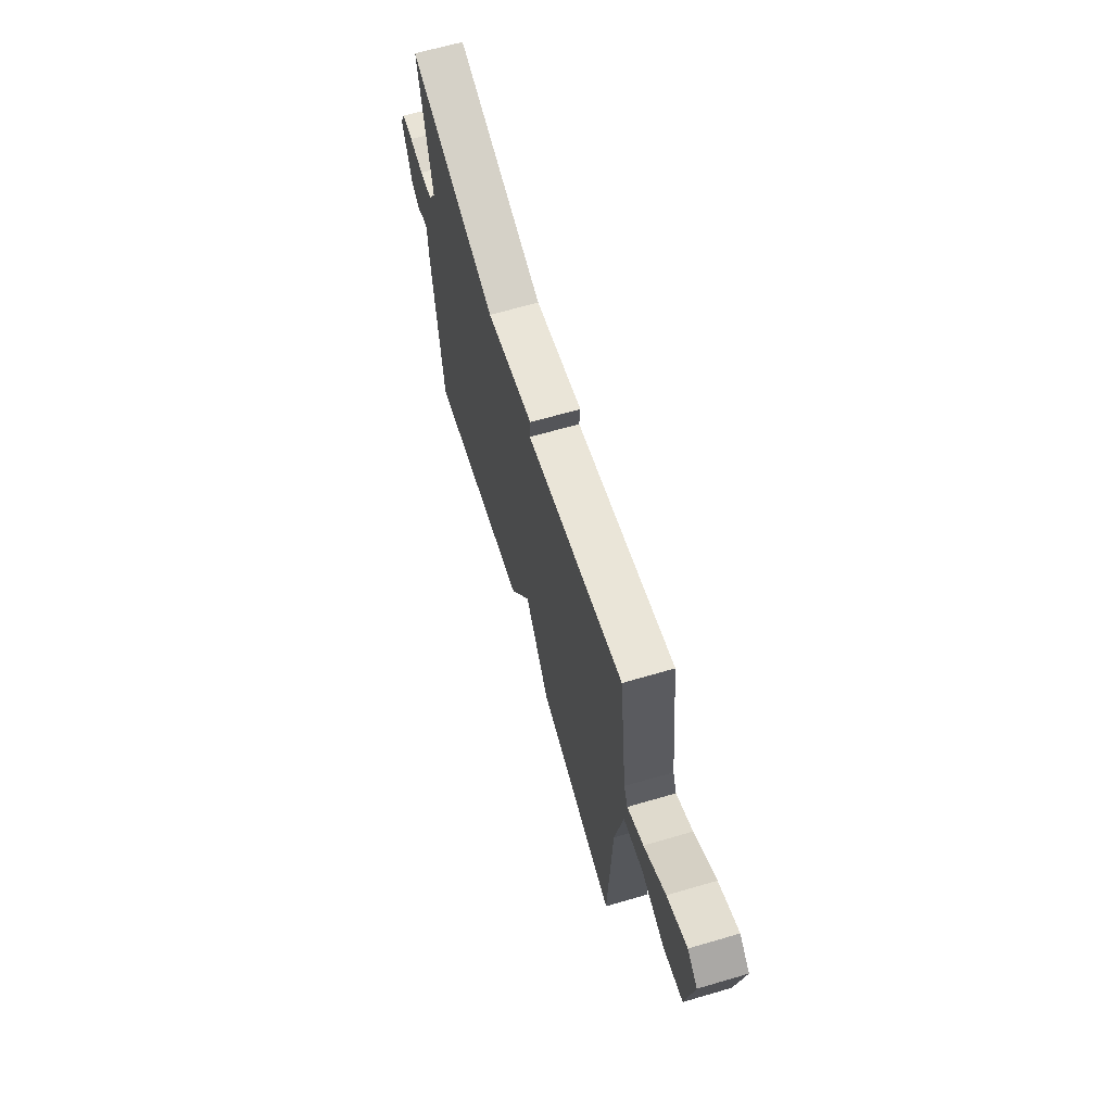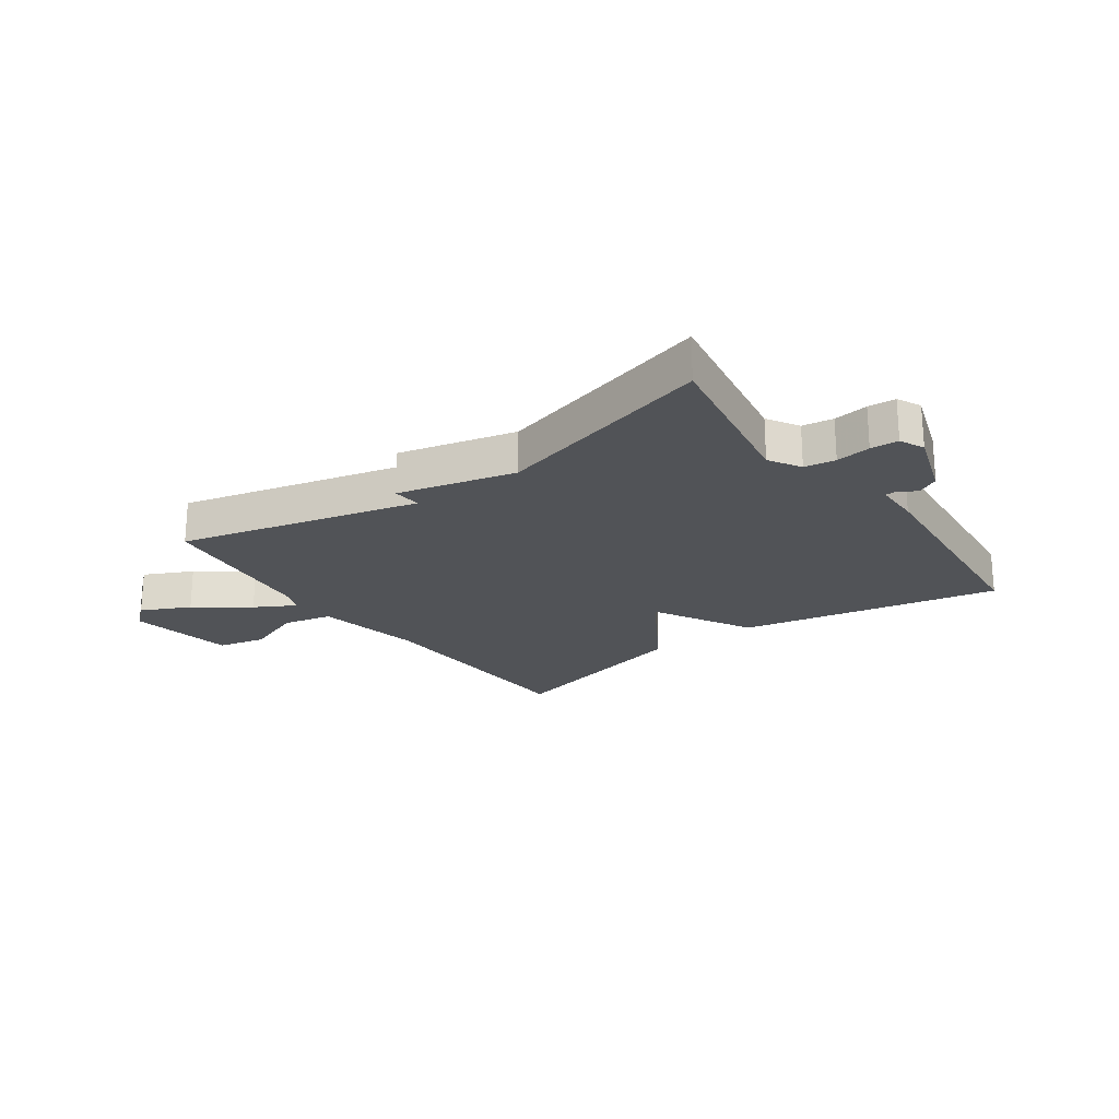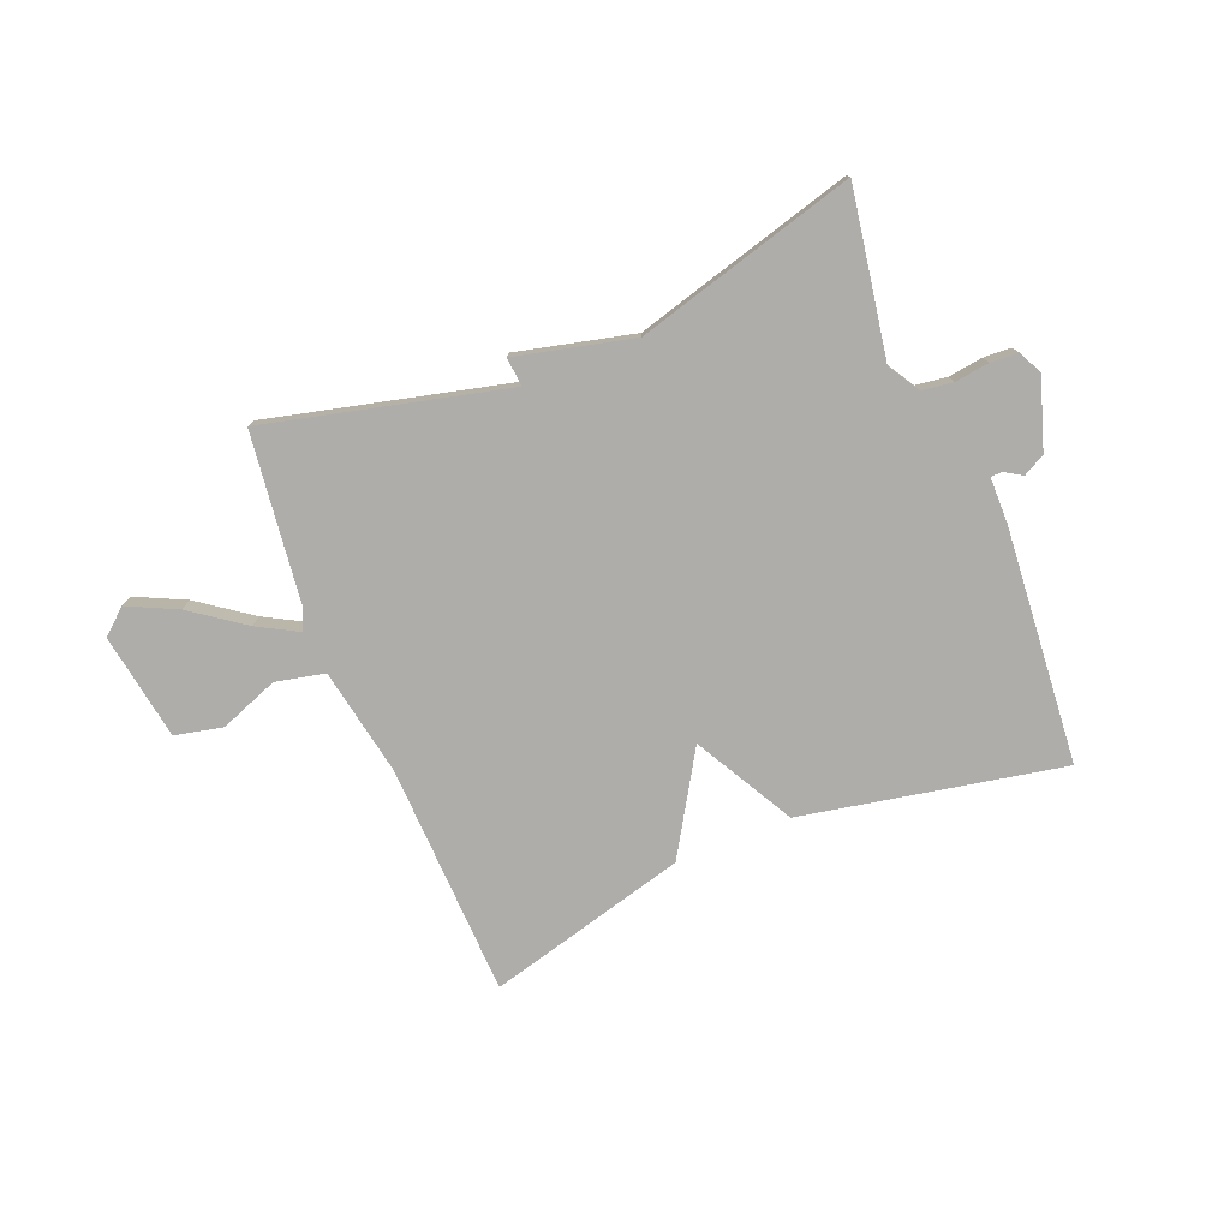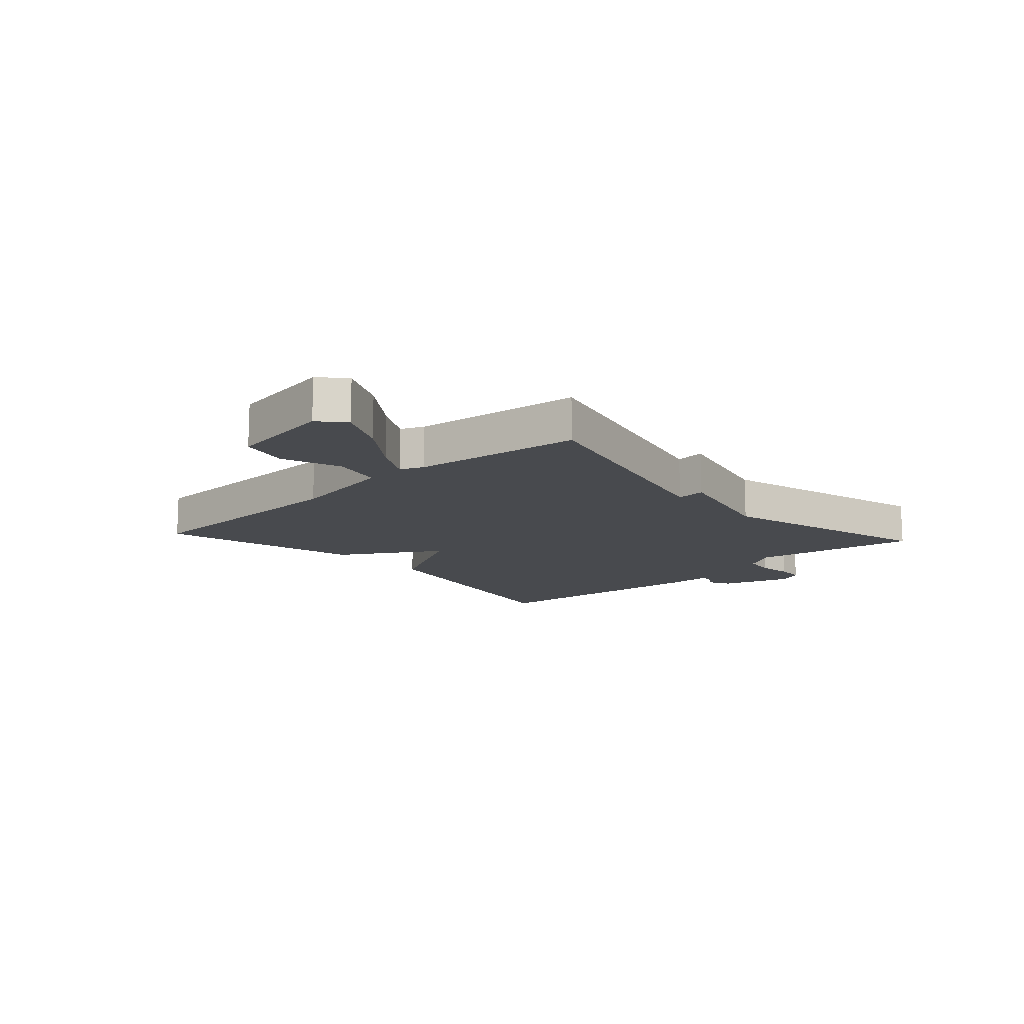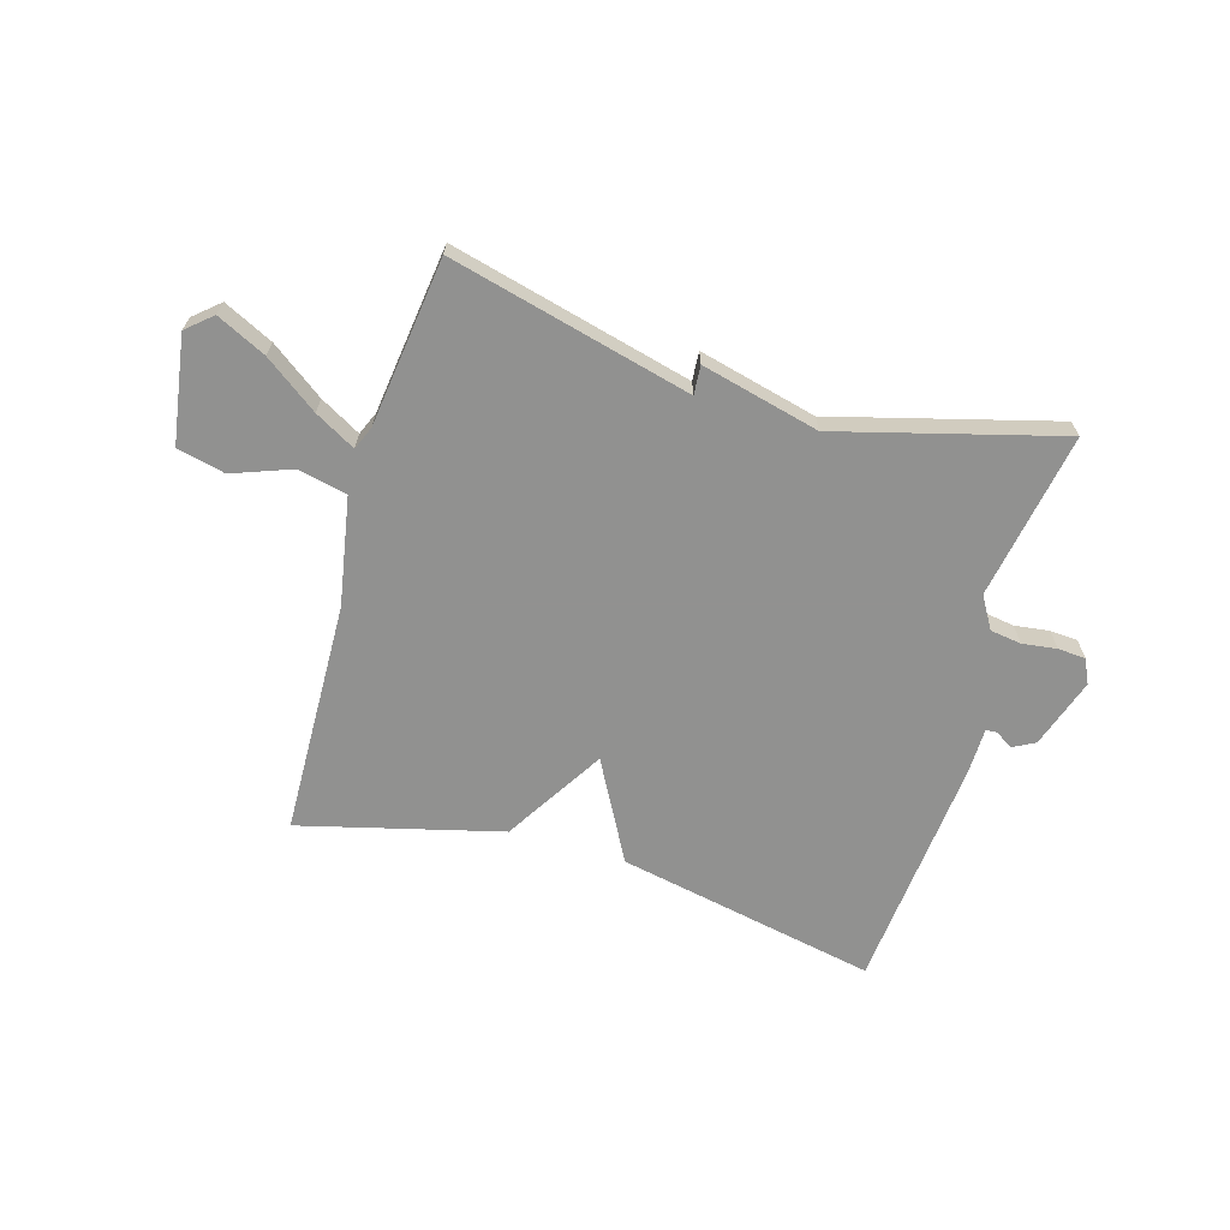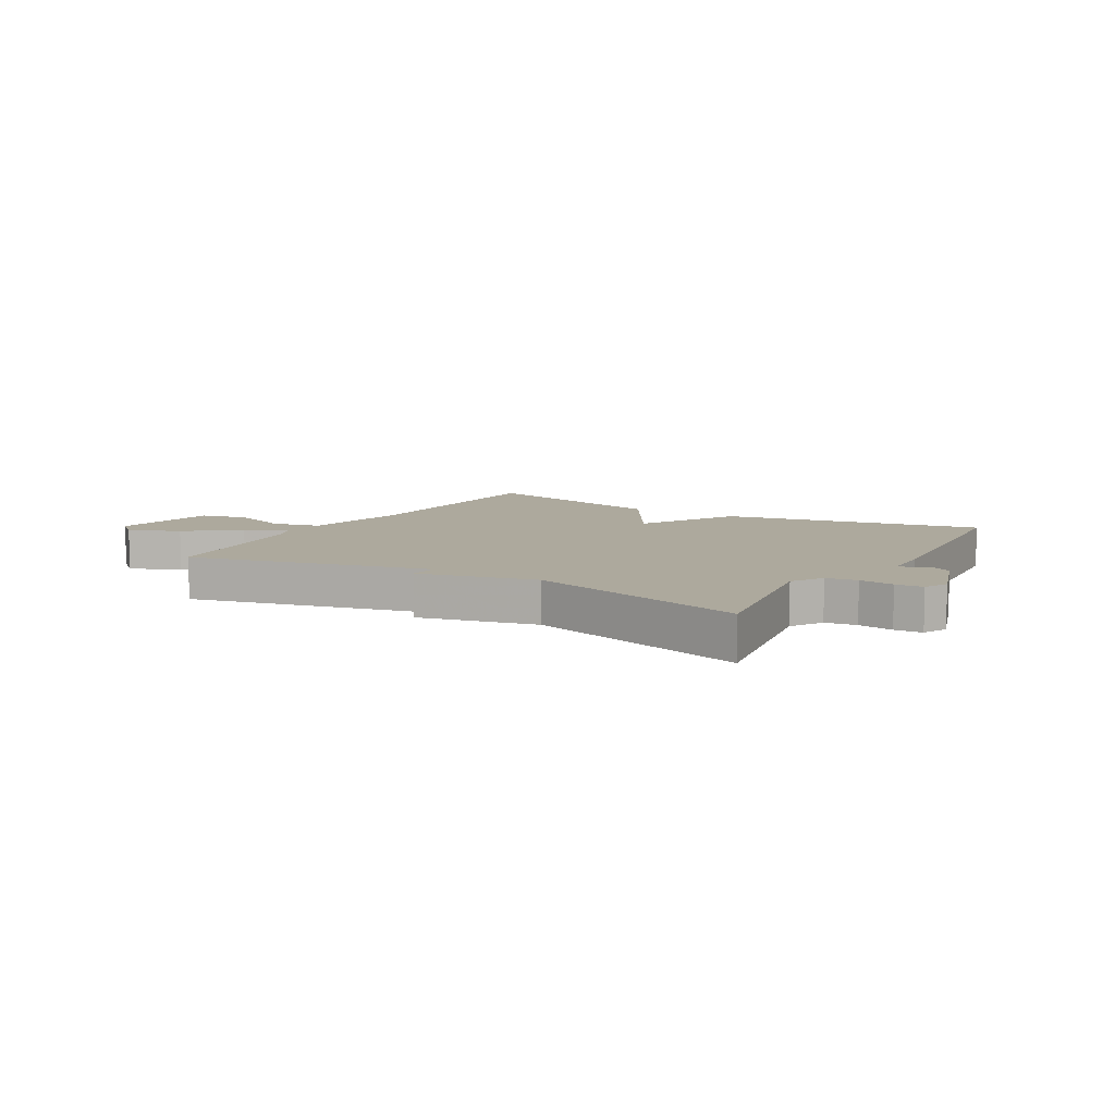
<metadata>
{"format":"obj","ext":"obj","renderer":"f3d","projection":"perspective","resolution":1024,"background":"white","views":[{"elev":65.4,"azim":-106.4,"up":"+Z"},{"elev":-22.1,"azim":35.8,"up":"+Y"},{"elev":-77.3,"azim":22.3,"up":"+Y"},{"elev":-13.3,"azim":-47.7,"up":"+Y"},{"elev":-66.0,"azim":-16.4,"up":"+Y"},{"elev":8.9,"azim":30.8,"up":"+Y"}]}
</metadata>
<code>
v 0.5 0.07 0.5
v 0.45 0.07 0.212
v 0.483 0.07 0.157
v 0.537 0.07 0.149
v 0.597 0.07 0.157
v 0.645 0.07 0.154
v 0.665 0.07 0.112
v 0.625 0.07 -0.009
v 0.587 0.07 -0.029
v 0.556 0.07 -0.01
v 0.537 0.07 -0.011
v 0.536 0.07 -0.091
v 0.5 0.07 -0.5
v 0.048 0.07 -0.41
v -0.046 0.07 -0.237
v -0.152 0.07 -0.41
v -0.5 0.07 -0.5
v -0.512 0.07 -0.094
v -0.546 0.07 0.093
v -0.631 0.07 0.112
v -0.733 0.07 0.074
v -0.816 0.07 0.093
v -0.845 0.07 0.278
v -0.801 0.07 0.316
v -0.716 0.07 0.275
v -0.624 0.07 0.208
v -0.554 0.07 0.169
v -0.537 0.07 0.209
v -0.5 0.07 0.5
v -0.083 0.07 0.396
v -0.087 0.07 0.446
v 0.117 0.07 0.396
v 0.5 0 0.5
v 0.45 0 0.212
v 0.483 0 0.157
v 0.537 0 0.149
v 0.597 0 0.157
v 0.645 0 0.154
v 0.665 0 0.112
v 0.625 0 -0.009
v 0.587 0 -0.029
v 0.556 0 -0.01
v 0.537 0 -0.011
v 0.536 0 -0.091
v 0.5 0 -0.5
v 0.048 0 -0.41
v -0.046 0 -0.237
v -0.152 0 -0.41
v -0.5 0 -0.5
v -0.512 0 -0.094
v -0.546 0 0.093
v -0.631 0 0.112
v -0.733 0 0.074
v -0.816 0 0.093
v -0.845 0 0.278
v -0.801 0 0.316
v -0.716 0 0.275
v -0.624 0 0.208
v -0.554 0 0.169
v -0.537 0 0.209
v -0.5 0 0.5
v -0.083 0 0.396
v -0.087 0 0.446
v 0.117 0 0.396
f 30 31 32
f 28 29 30
f 27 28 30 32
f 24 25 26
f 23 24 26
f 22 23 26
f 21 22 26
f 20 21 26
f 19 20 26 27
f 32 1 2
f 27 32 2
f 19 27 2
f 18 19 2
f 15 16 17 18
f 13 14 15
f 12 13 15
f 11 12 15
f 8 9 10
f 7 8 10
f 6 7 10
f 5 6 10
f 4 5 10
f 3 4 10 11
f 11 15 18
f 3 11 18
f 2 3 18
f 64 63 62
f 62 61 60
f 64 62 60 59
f 58 57 56
f 58 56 55
f 58 55 54
f 58 54 53
f 58 53 52
f 59 58 52 51
f 34 33 64
f 34 64 59
f 34 59 51
f 34 51 50
f 50 49 48 47
f 47 46 45
f 47 45 44
f 47 44 43
f 42 41 40
f 42 40 39
f 42 39 38
f 42 38 37
f 42 37 36
f 43 42 36 35
f 50 47 43
f 50 43 35
f 50 35 34
f 1 33 34 2
f 2 34 35 3
f 3 35 36 4
f 4 36 37 5
f 5 37 38 6
f 6 38 39 7
f 7 39 40 8
f 8 40 41 9
f 9 41 42 10
f 10 42 43 11
f 11 43 44 12
f 12 44 45 13
f 13 45 46 14
f 14 46 47 15
f 15 47 48 16
f 16 48 49 17
f 17 49 50 18
f 18 50 51 19
f 19 51 52 20
f 20 52 53 21
f 21 53 54 22
f 22 54 55 23
f 23 55 56 24
f 24 56 57 25
f 25 57 58 26
f 26 58 59 27
f 27 59 60 28
f 28 60 61 29
f 29 61 62 30
f 30 62 63 31
f 31 63 64 32
f 32 64 33 1

</code>
